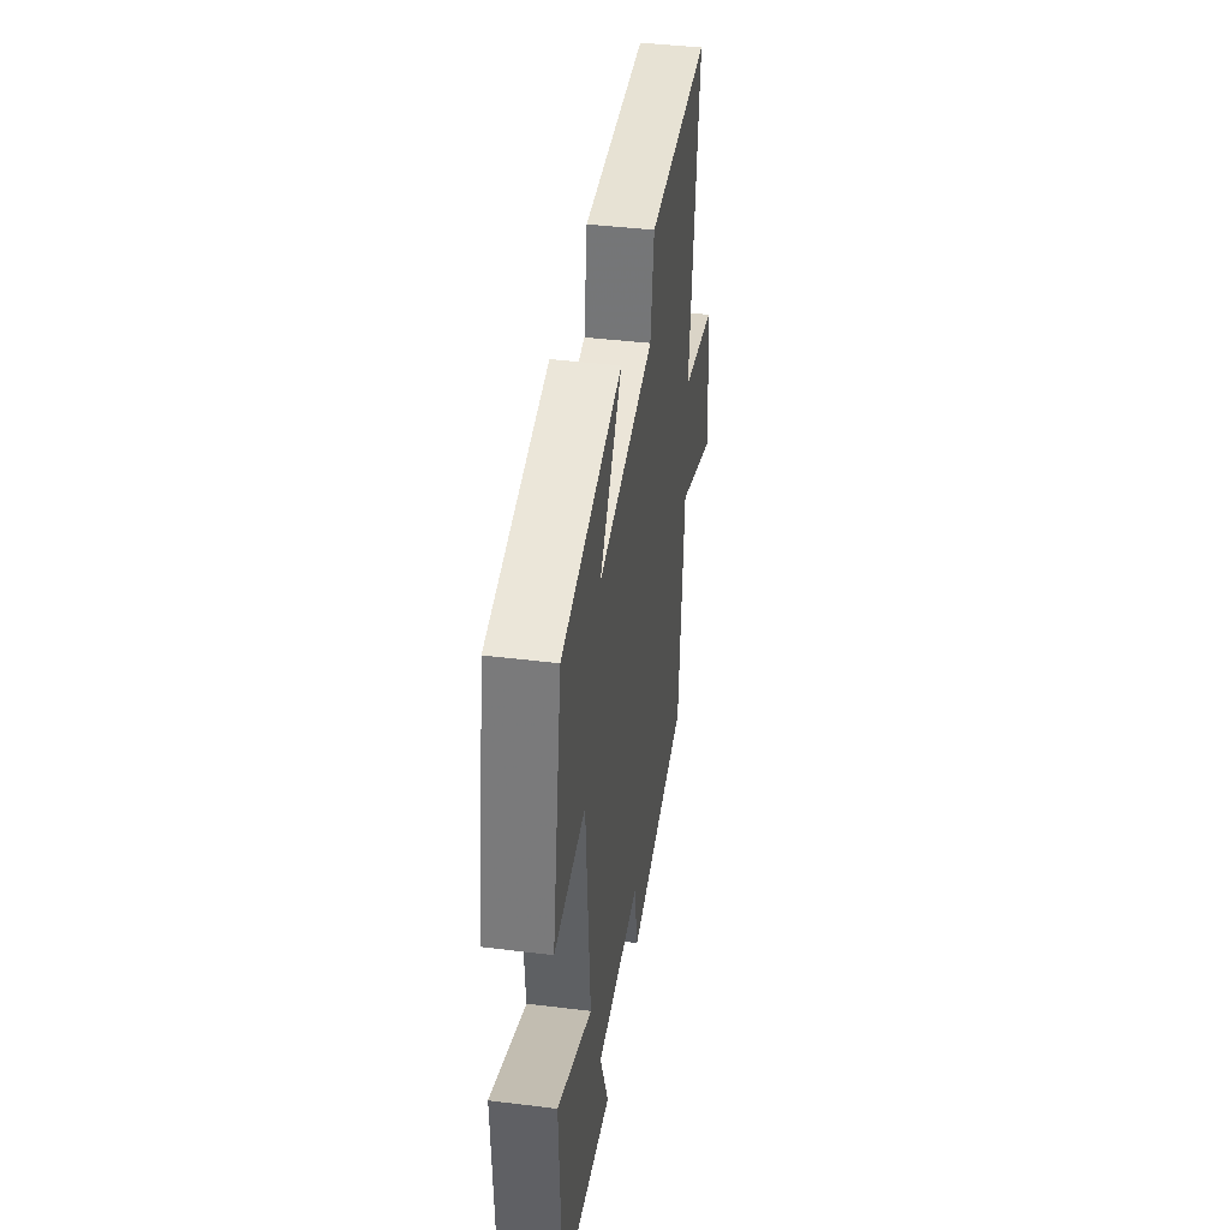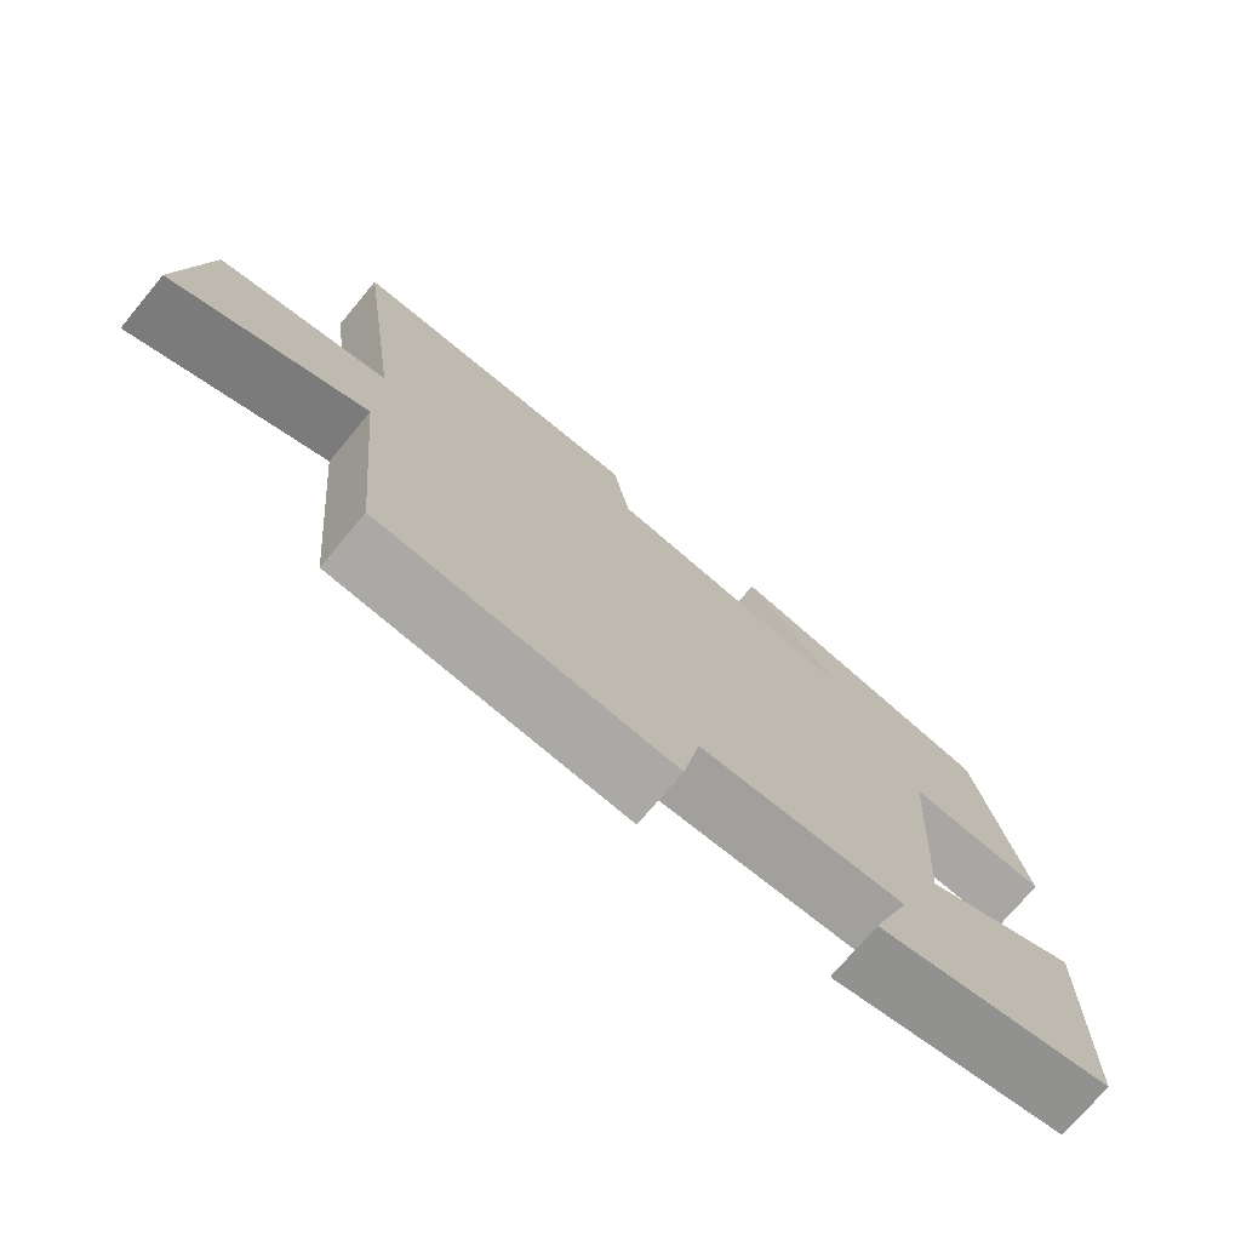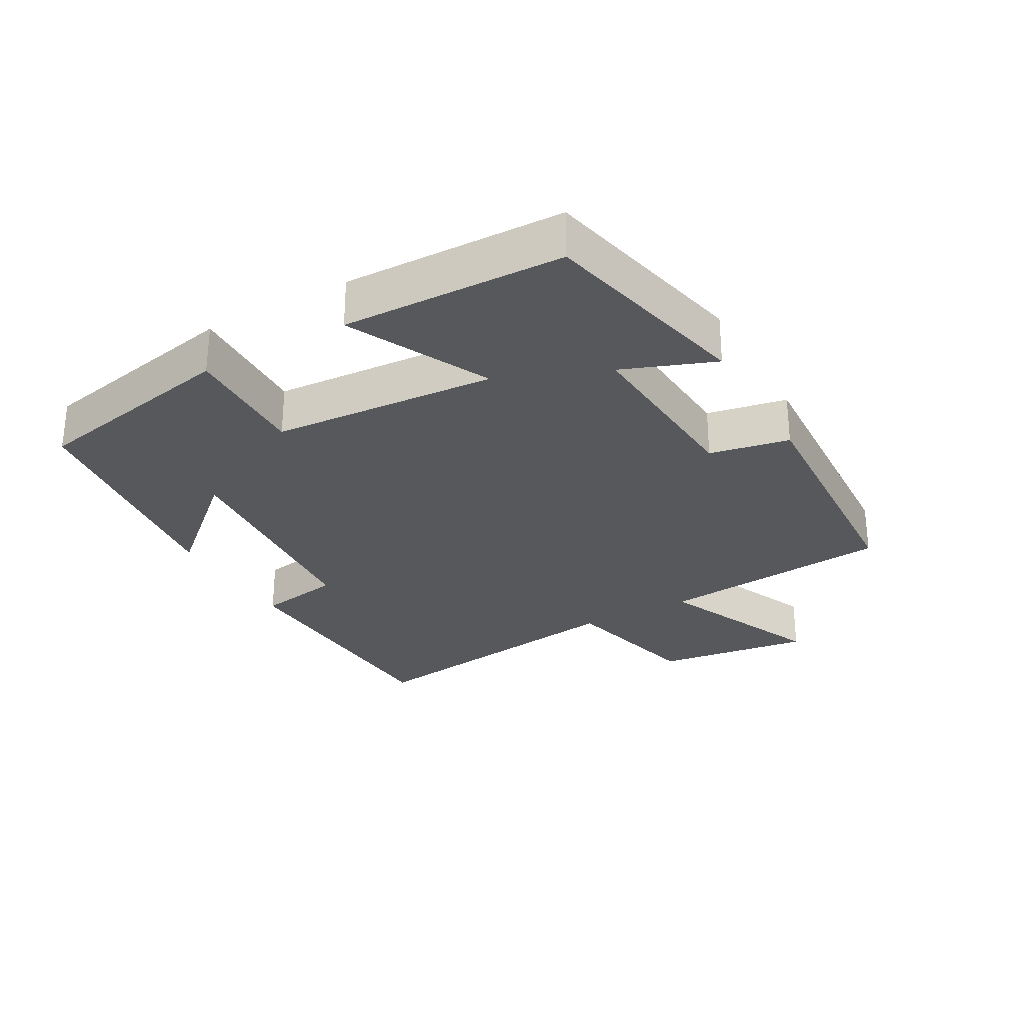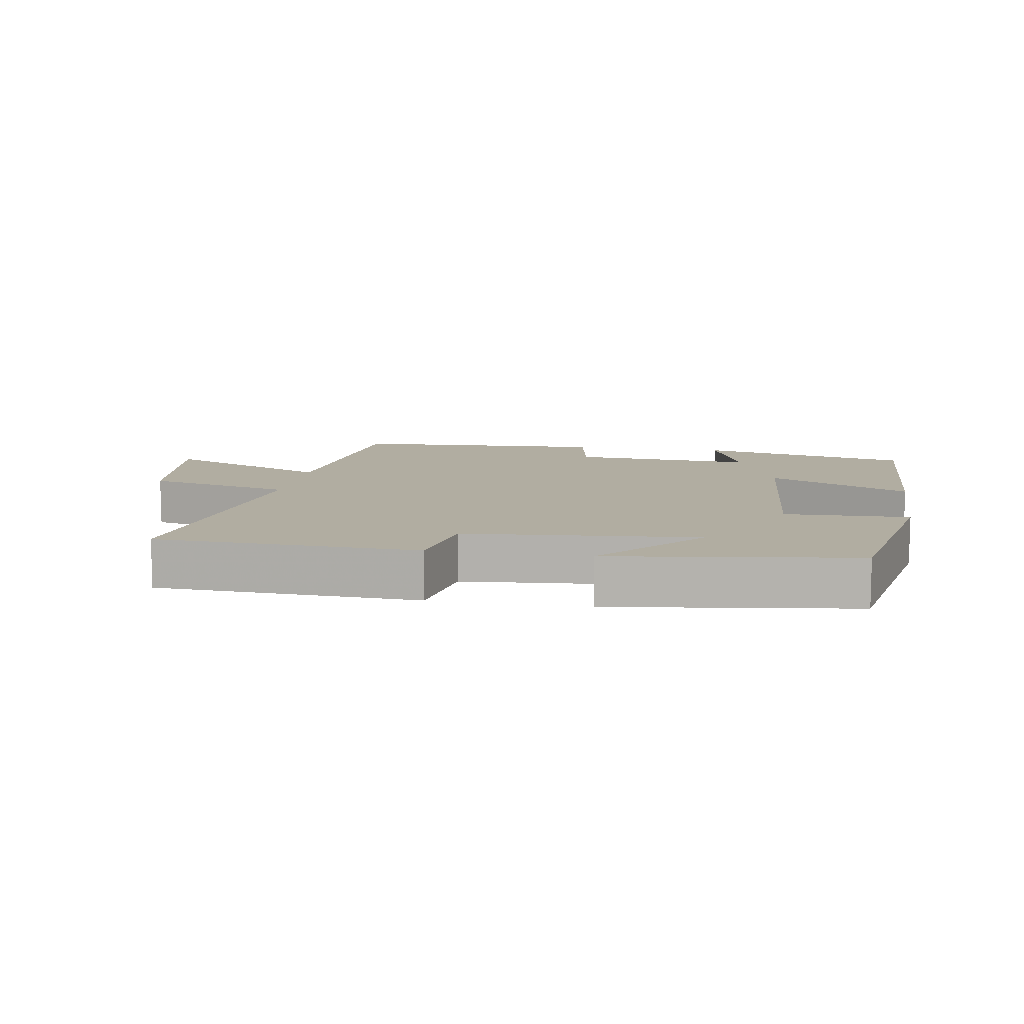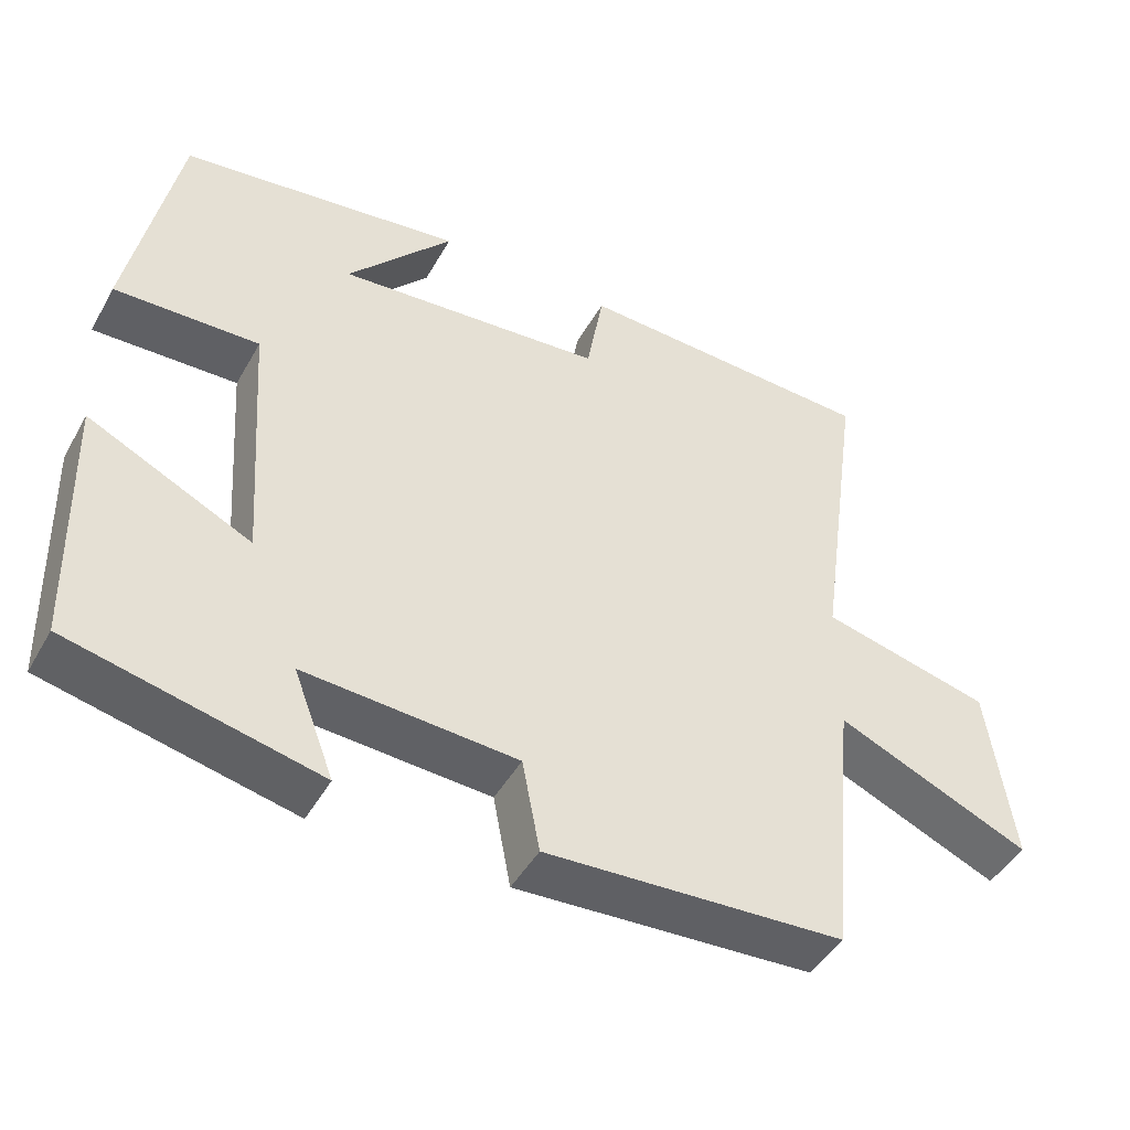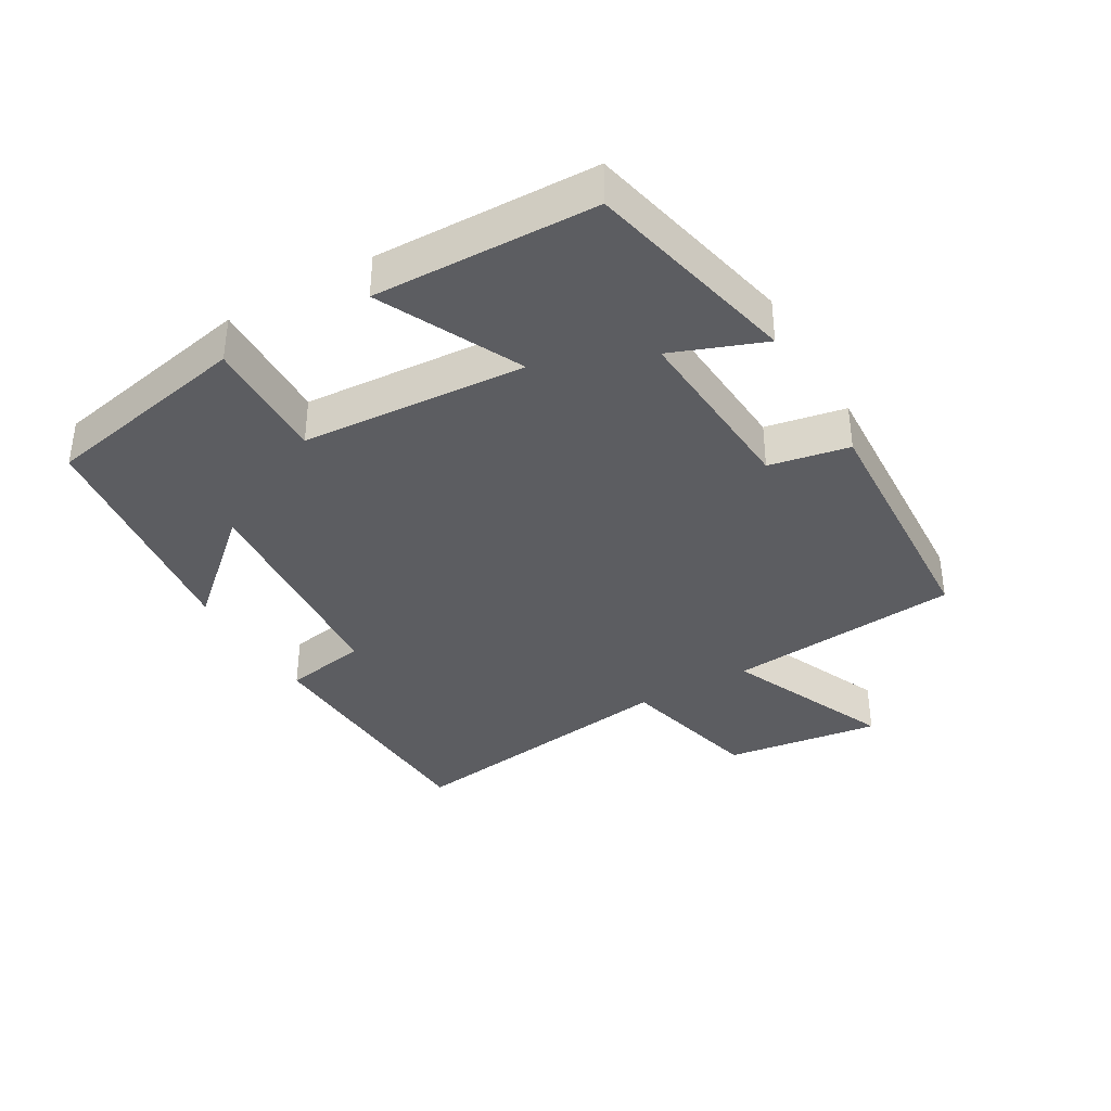
<metadata>
{"format":"obj","ext":"obj","renderer":"f3d","projection":"perspective","resolution":1024,"background":"white","views":[{"elev":41.9,"azim":98.4,"up":"+Z"},{"elev":-73.8,"azim":-39.9,"up":"+Z"},{"elev":-28.3,"azim":119.5,"up":"+Y"},{"elev":10.3,"azim":9.5,"up":"+Y"},{"elev":-45.9,"azim":151.9,"up":"+Z"},{"elev":-36.8,"azim":120.3,"up":"+Y"}]}
</metadata>
<code>
v -0.466 0.07 -0.479
v -0.5 0.07 -0.127
v -0.753 0.07 -0.236
v -0.721 0.07 0
v -0.5 0.07 0.053
v -0.561 0.07 0.484
v -0.165 0.07 0.5
v -0.143 0.07 0.373
v 0.207 0.07 0.343
v 0.069 0.07 0.5
v 0.438 0.07 0.449
v 0.5 0.07 0.134
v 0.312 0.07 0.14
v 0.288 0.07 -0.198
v 0.5 0.07 -0.096
v 0.49 0.07 -0.428
v 0.169 0.07 -0.5
v 0.222 0.07 -0.362
v -0.054 0.07 -0.38
v -0.077 0.07 -0.5
v -0.466 0 -0.479
v -0.5 0 -0.127
v -0.753 0 -0.236
v -0.721 0 0
v -0.5 0 0.053
v -0.561 0 0.484
v -0.165 0 0.5
v -0.143 0 0.373
v 0.207 0 0.343
v 0.069 0 0.5
v 0.438 0 0.449
v 0.5 0 0.134
v 0.312 0 0.14
v 0.288 0 -0.198
v 0.5 0 -0.096
v 0.49 0 -0.428
v 0.169 0 -0.5
v 0.222 0 -0.362
v -0.054 0 -0.38
v -0.077 0 -0.5
f 19 20 1 2
f 18 19 2
f 16 17 18
f 15 16 18
f 14 15 18
f 13 14 18 2
f 11 12 13
f 11 13 2
f 9 10 11
f 9 11 2 3
f 8 9 3
f 5 6 7 8
f 5 8 3
f 3 4 5
f 22 21 40 39
f 22 39 38
f 38 37 36
f 38 36 35
f 38 35 34
f 22 38 34 33
f 33 32 31
f 22 33 31
f 31 30 29
f 23 22 31 29
f 23 29 28
f 28 27 26 25
f 23 28 25
f 25 24 23
f 1 21 22 2
f 2 22 23 3
f 3 23 24 4
f 4 24 25 5
f 5 25 26 6
f 6 26 27 7
f 7 27 28 8
f 8 28 29 9
f 9 29 30 10
f 10 30 31 11
f 11 31 32 12
f 12 32 33 13
f 13 33 34 14
f 14 34 35 15
f 15 35 36 16
f 16 36 37 17
f 17 37 38 18
f 18 38 39 19
f 19 39 40 20
f 20 40 21 1

</code>
